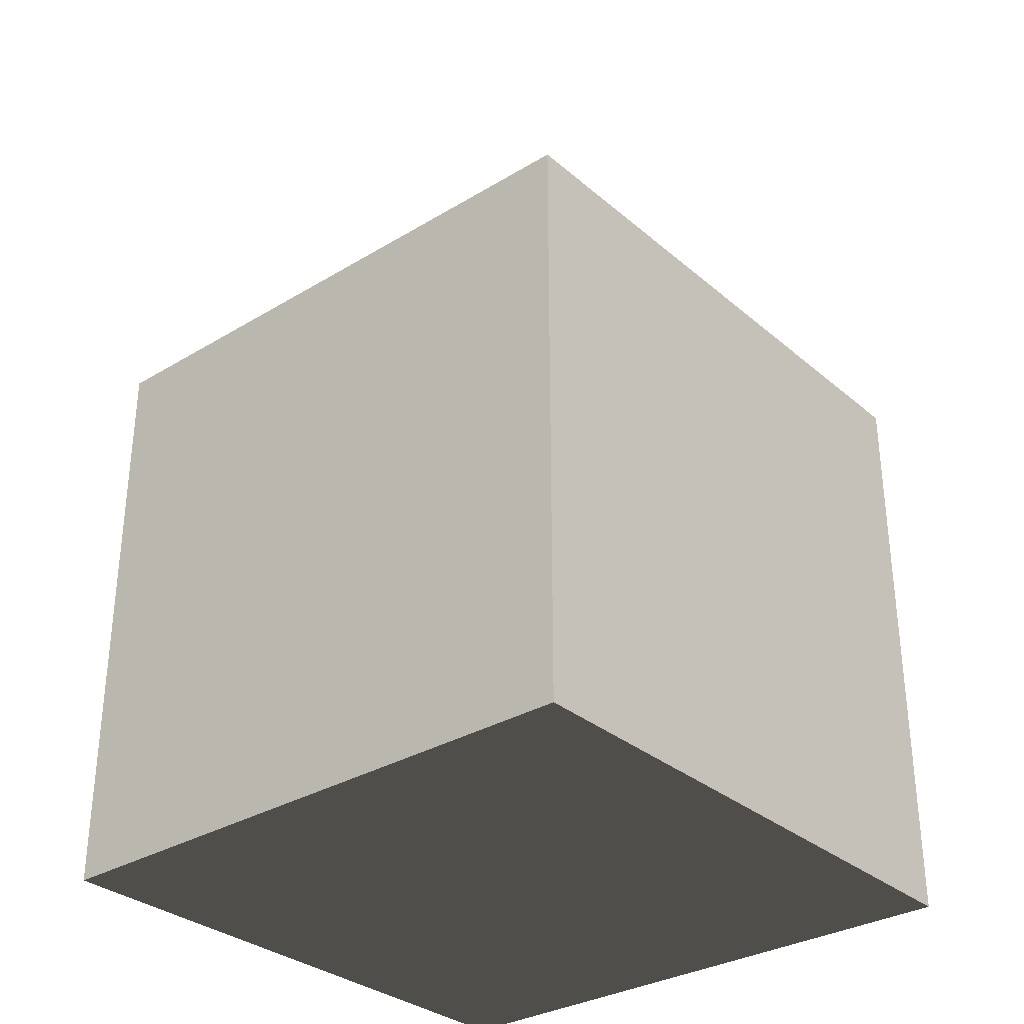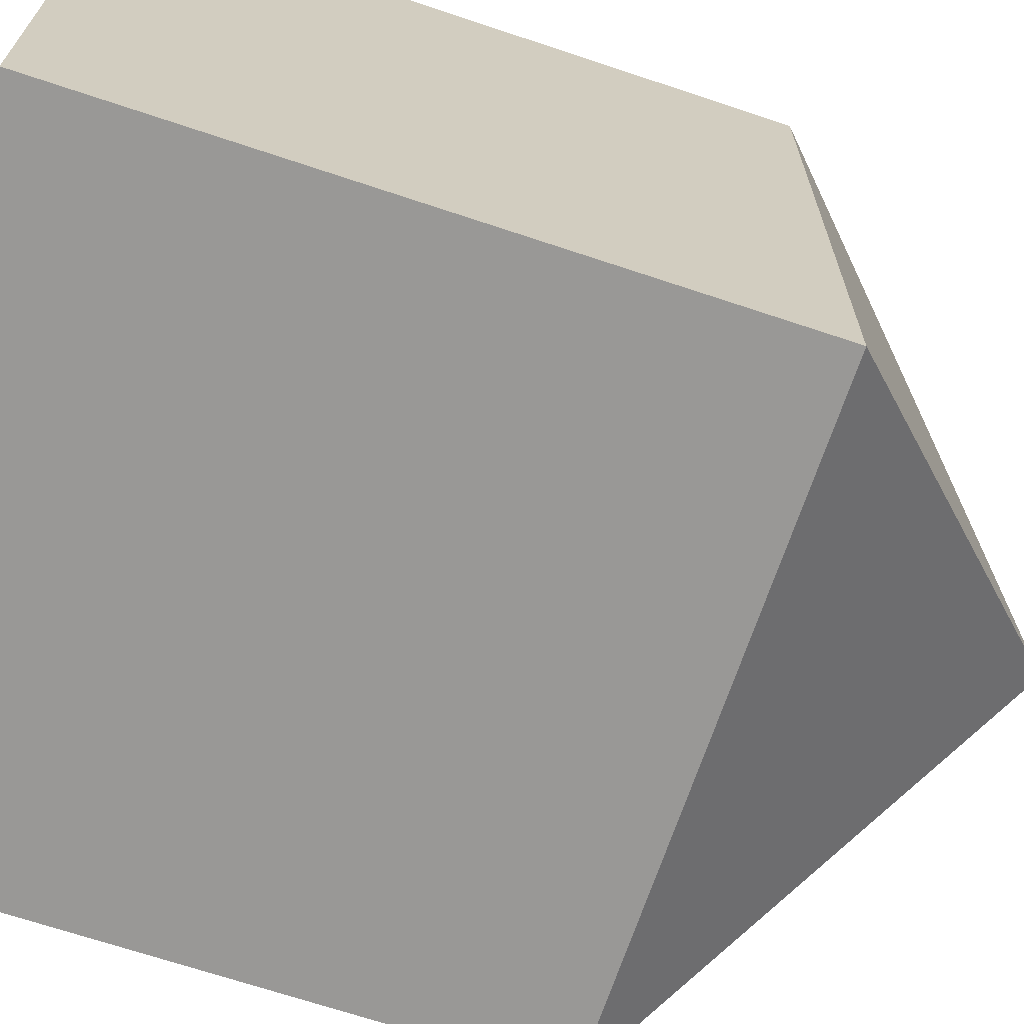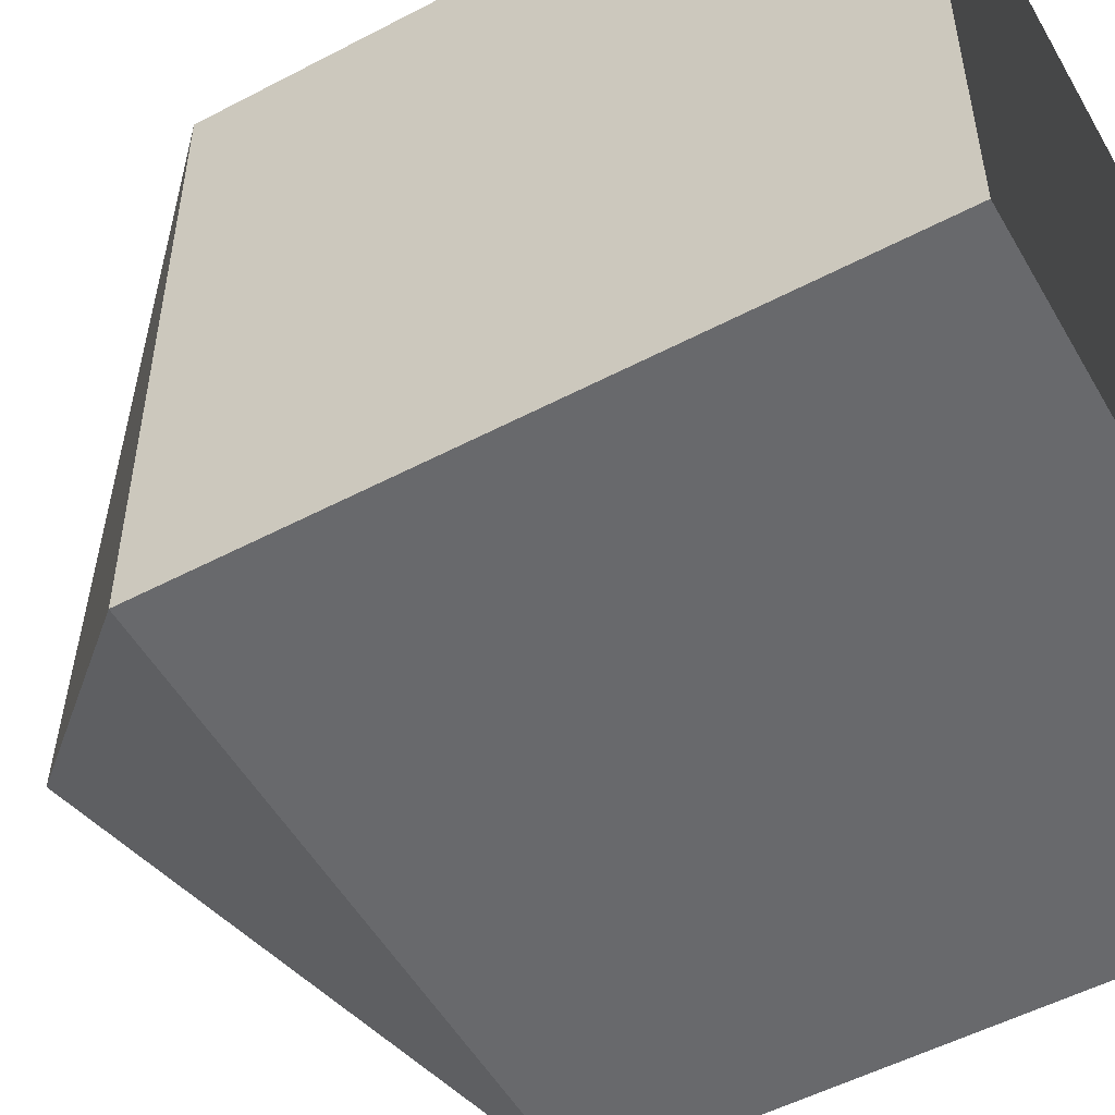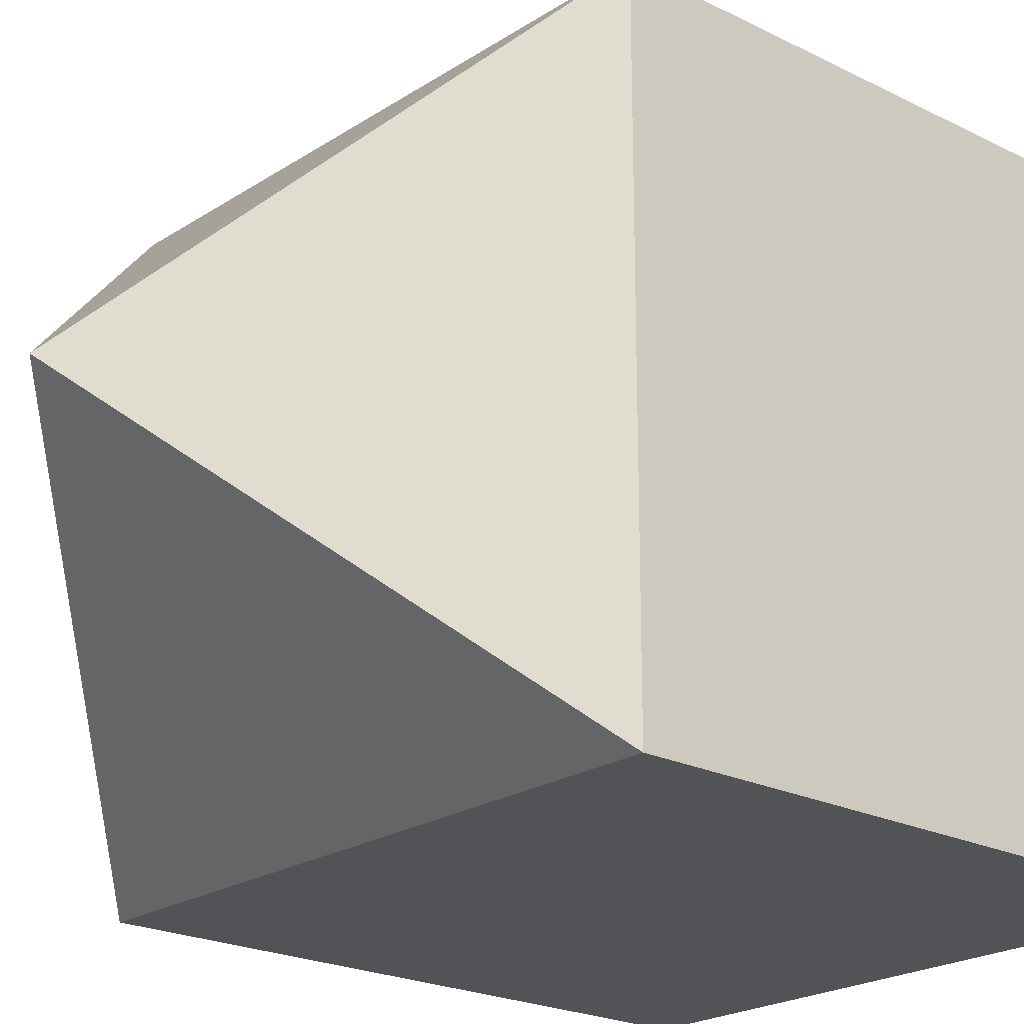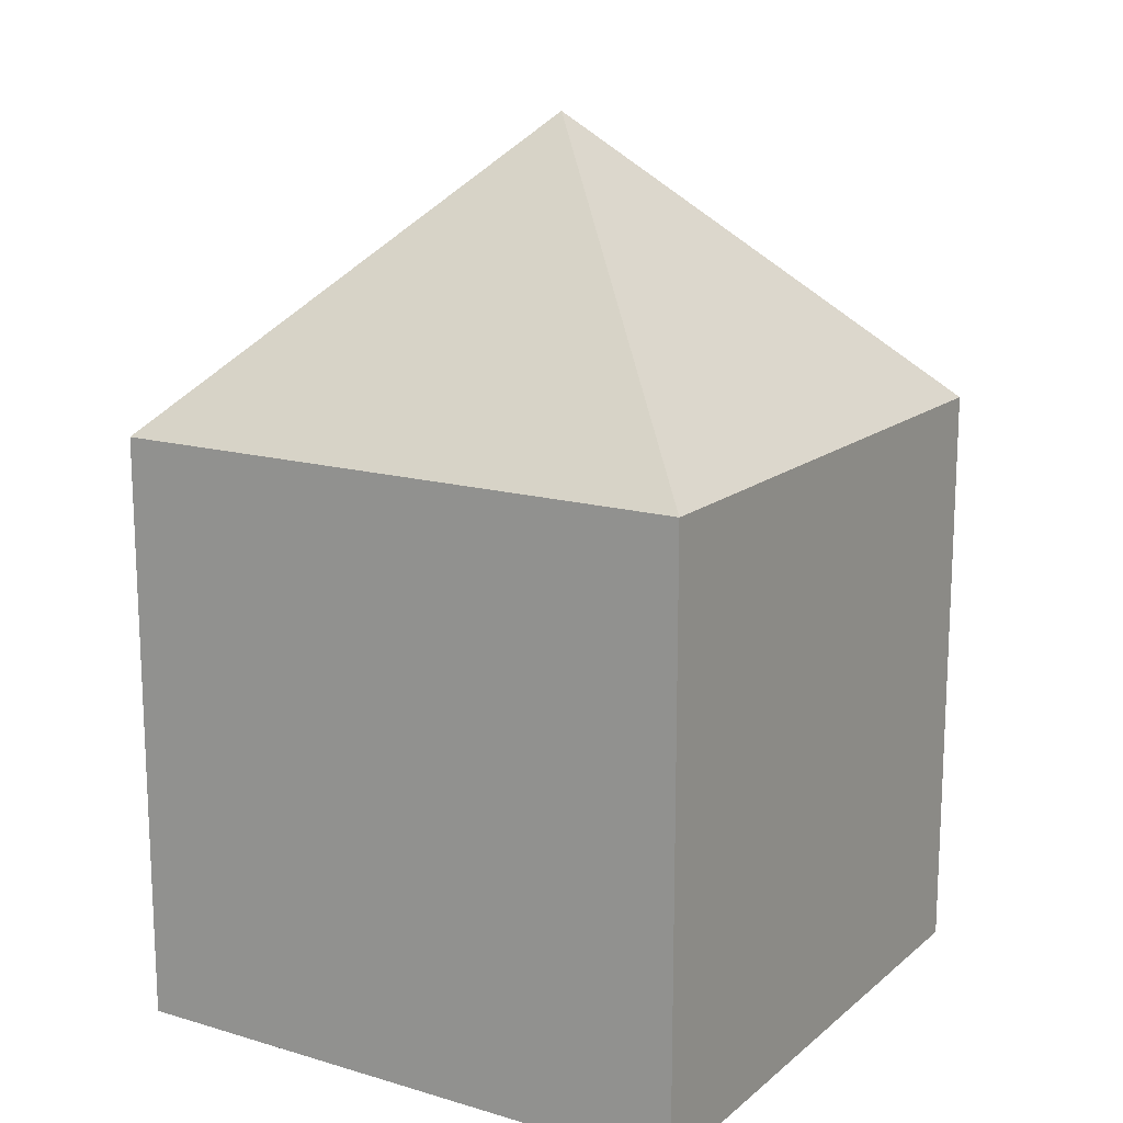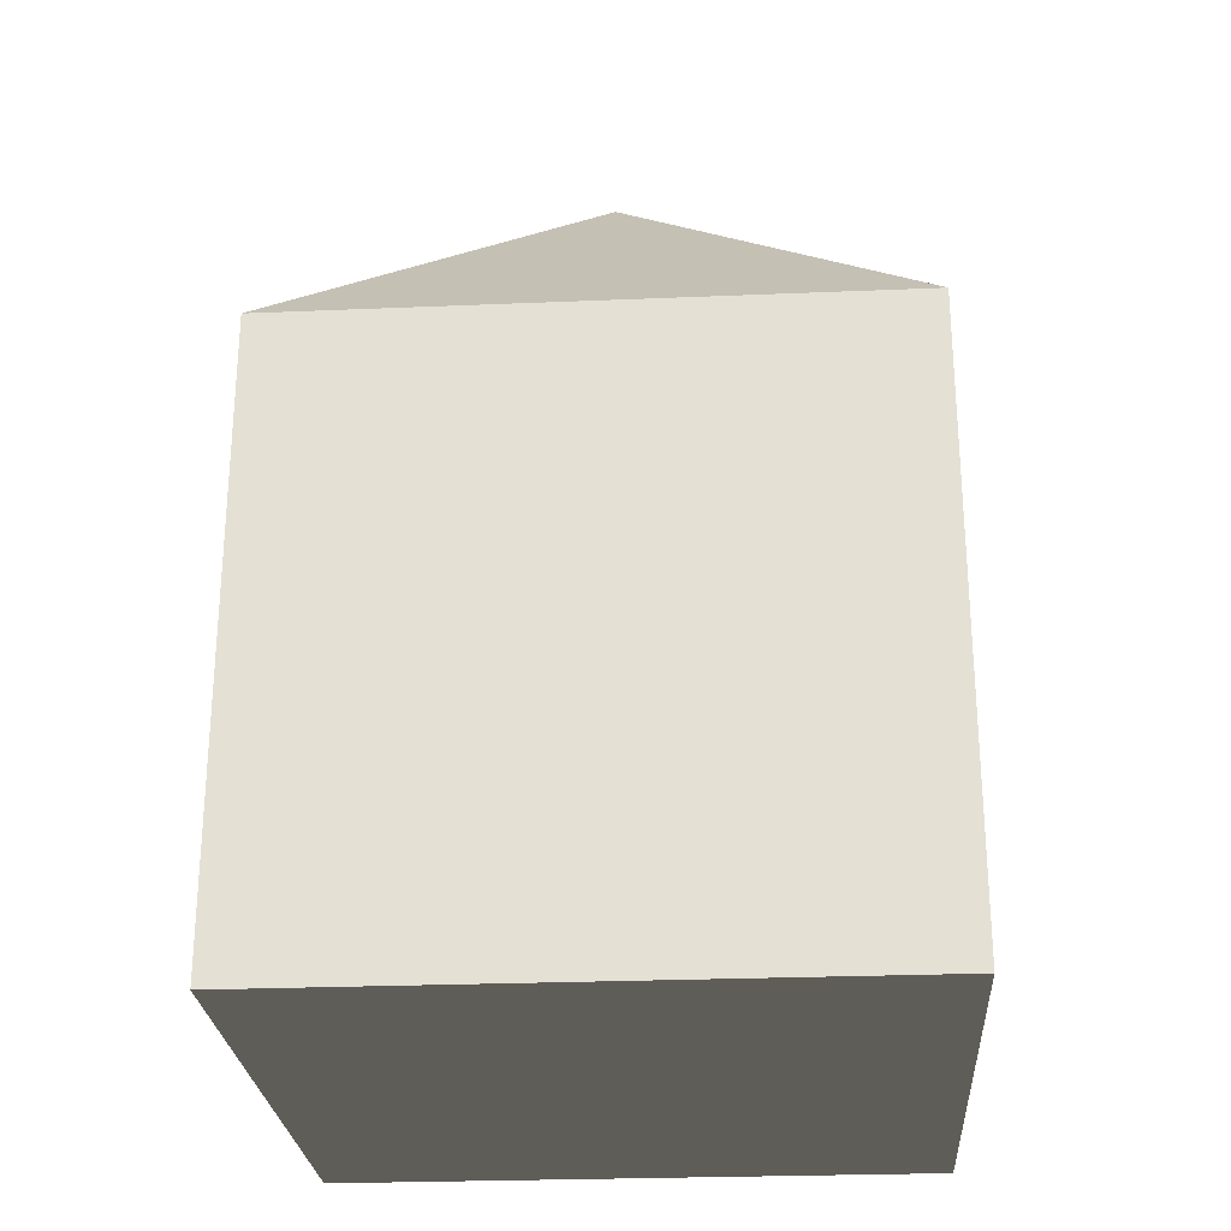
<metadata>
{"format":"obj","ext":"obj","renderer":"f3d","projection":"perspective","resolution":1024,"background":"white","views":[{"elev":-31.9,"azim":-139.7,"up":"+Y"},{"elev":-68.6,"azim":71.5,"up":"+Z"},{"elev":-52.8,"azim":-60.6,"up":"+Z"},{"elev":-21.9,"azim":-131.4,"up":"+Z"},{"elev":15.2,"azim":31.7,"up":"+Y"},{"elev":-26.1,"azim":-86.2,"up":"+Y"}]}
</metadata>
<code>
v -0.5 0 0
v -0.5 1 0
v 0.5 1 0
v 0.5 0 0
v -0.5 0 -1
v -0.5 1 -1
v 0.5 1 -1
v 0.5 0 -1
v 0 1.5 -0.5
f 1 3 2
f 1 4 3
f 5 6 7
f 5 7 8
f 1 2 5
f 2 6 5
f 3 4 7
f 4 8 7
f 1 4 5
f 4 8 5
f 9 6 2
f 9 3 7
f 9 2 3
f 9 7 6

</code>
